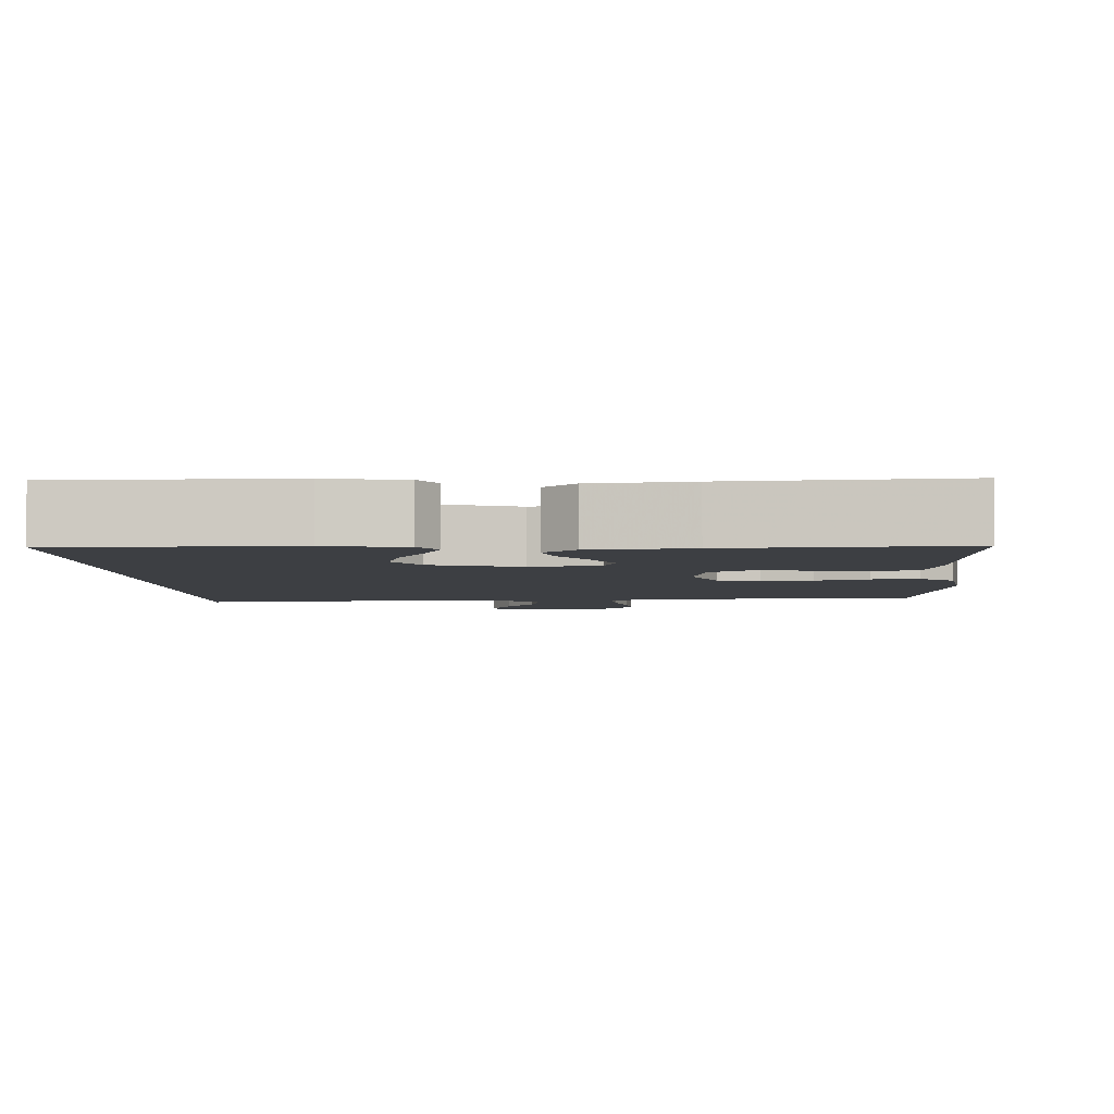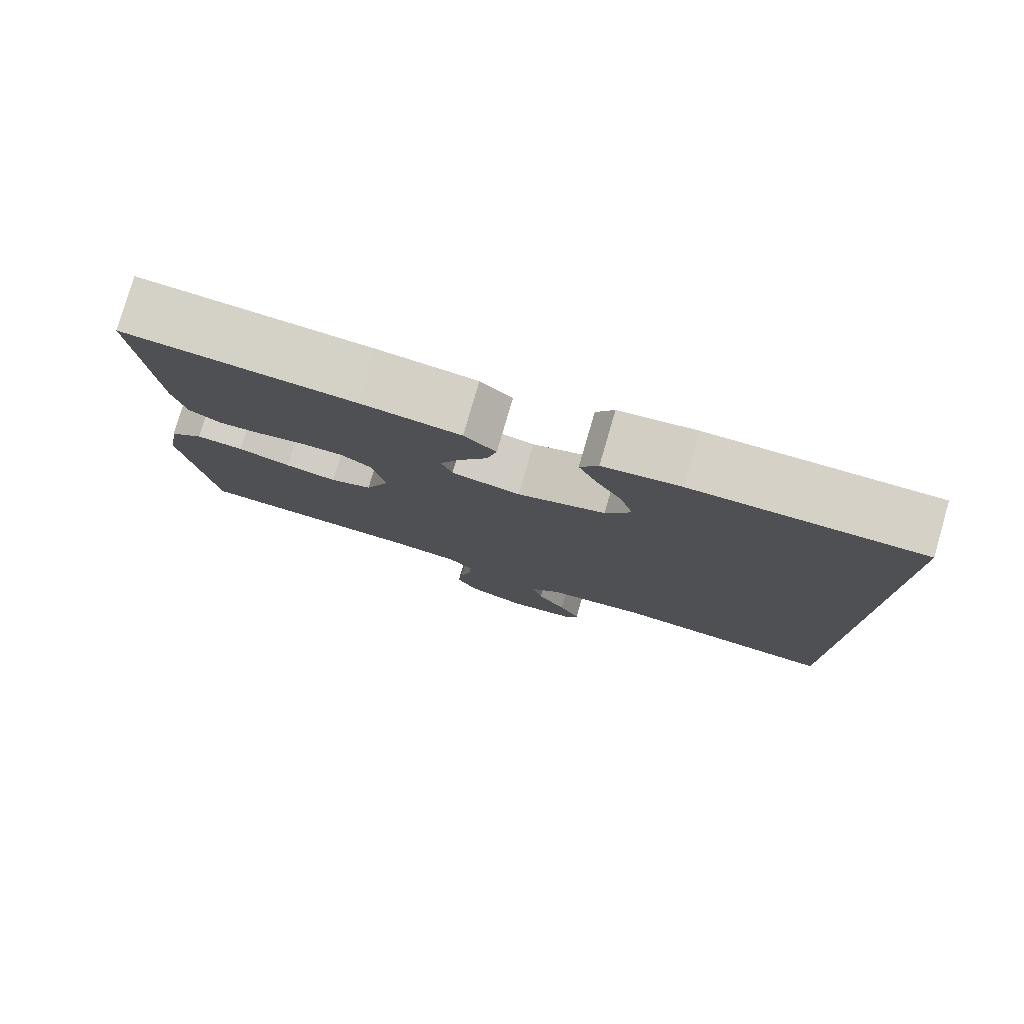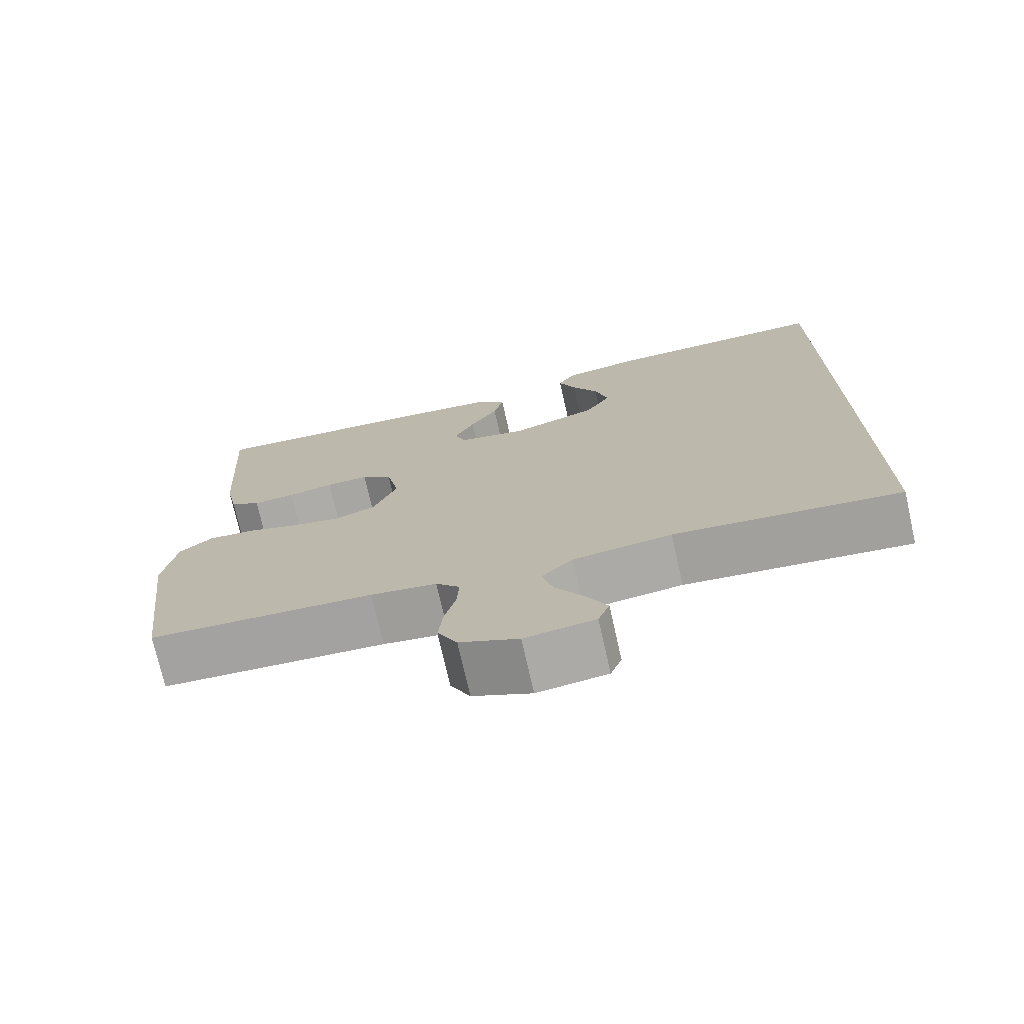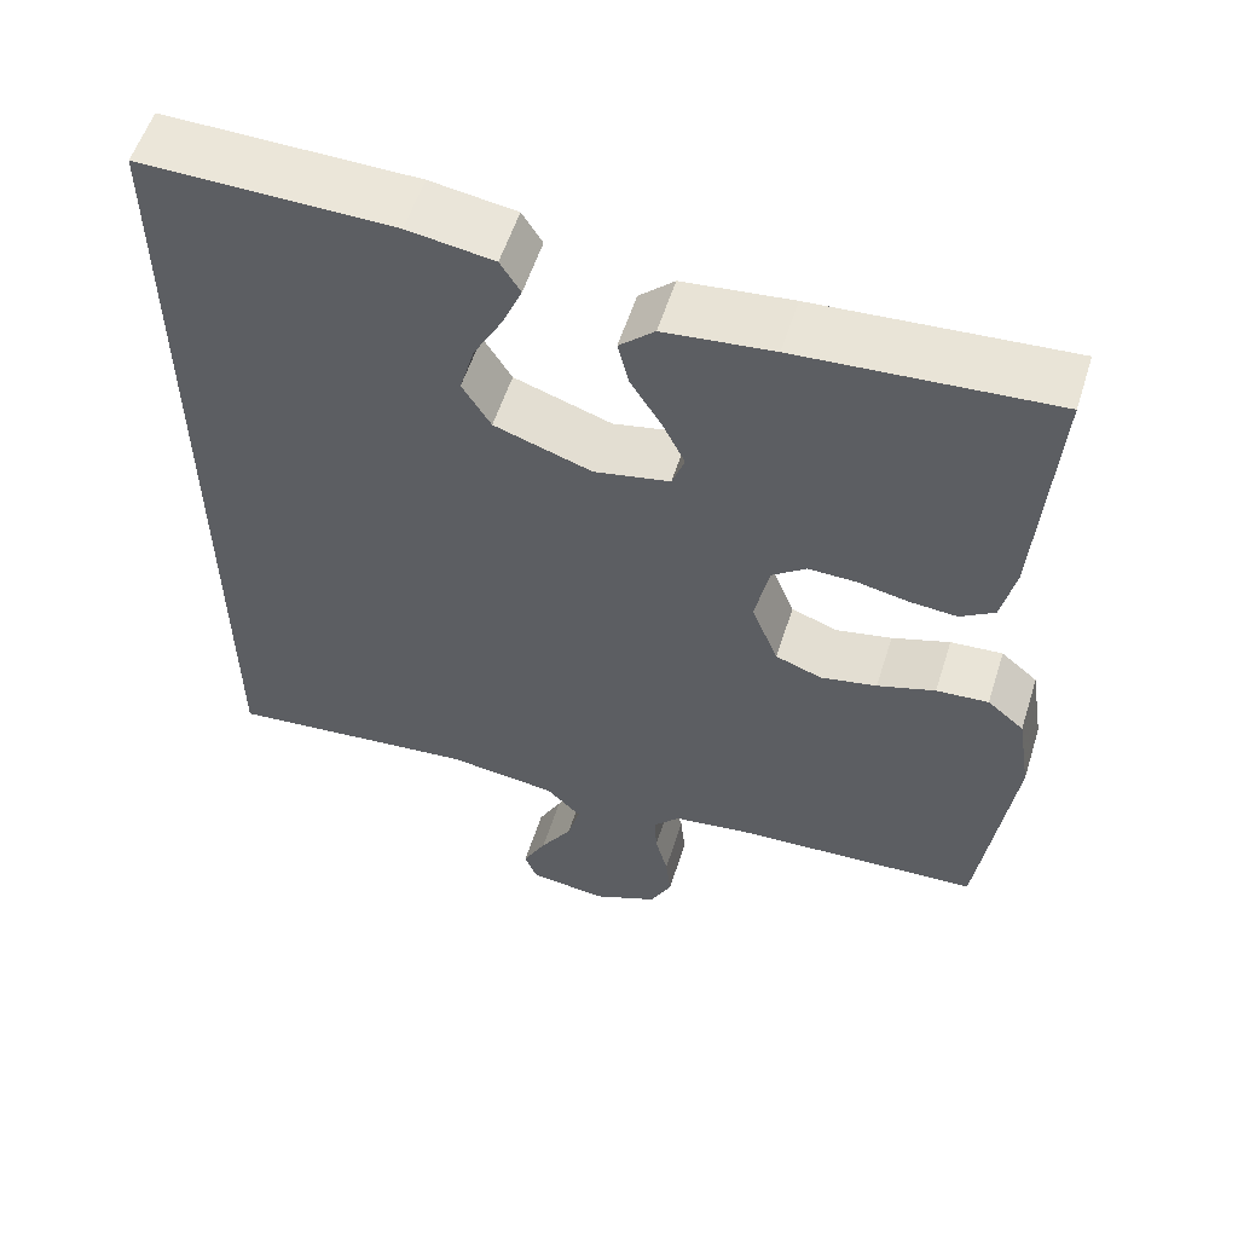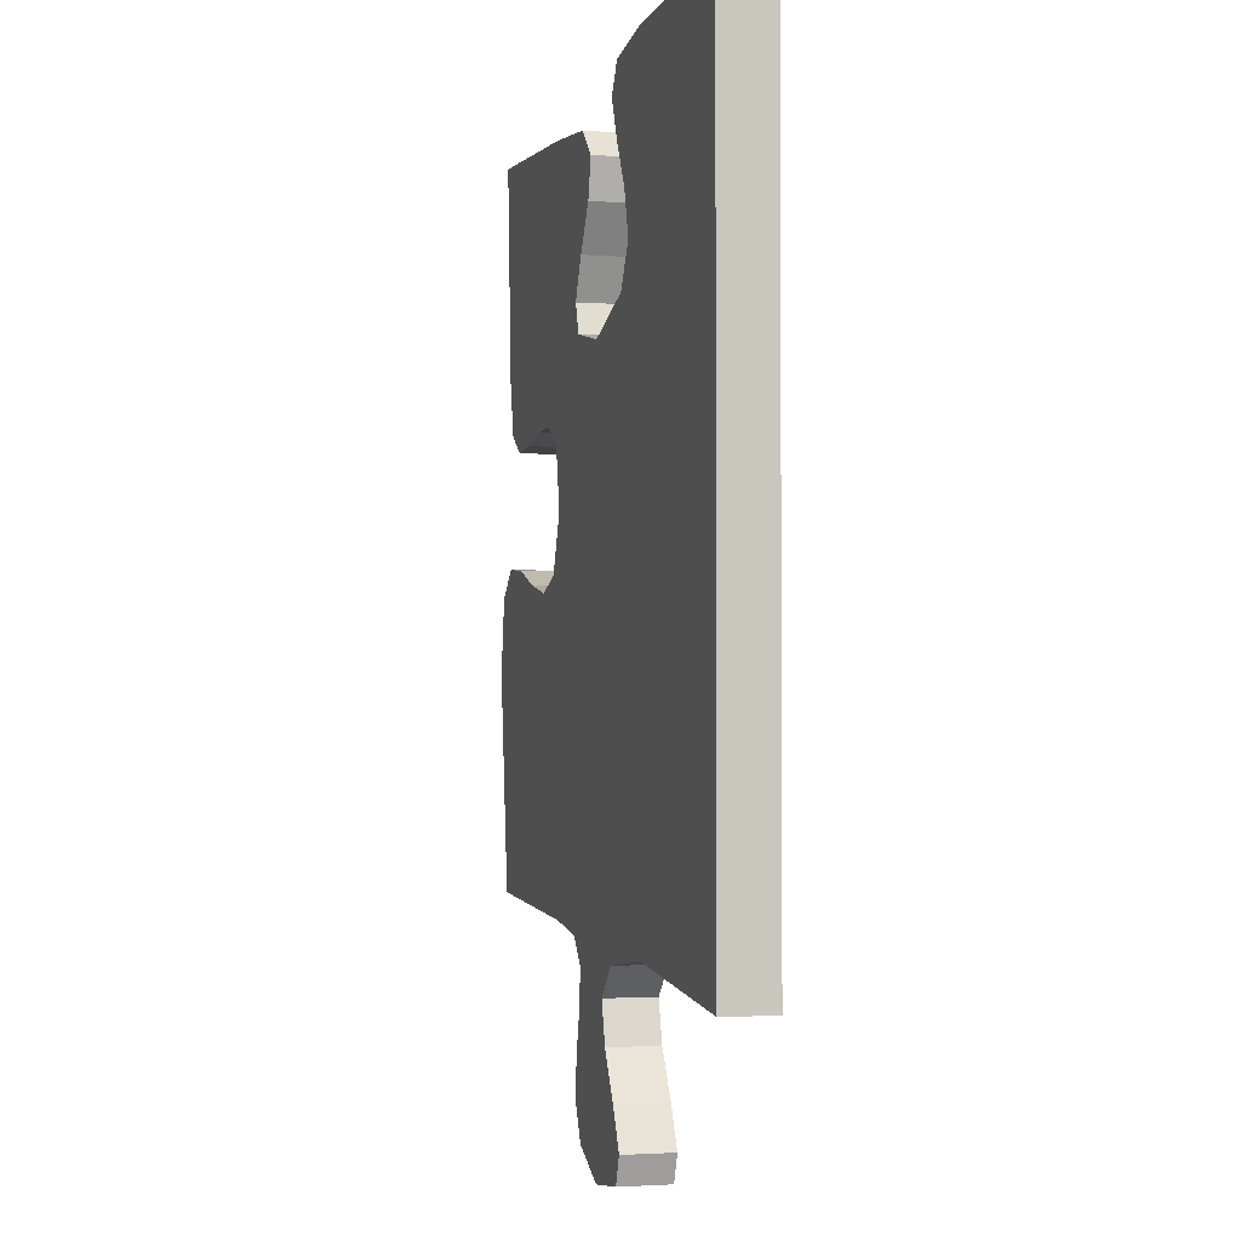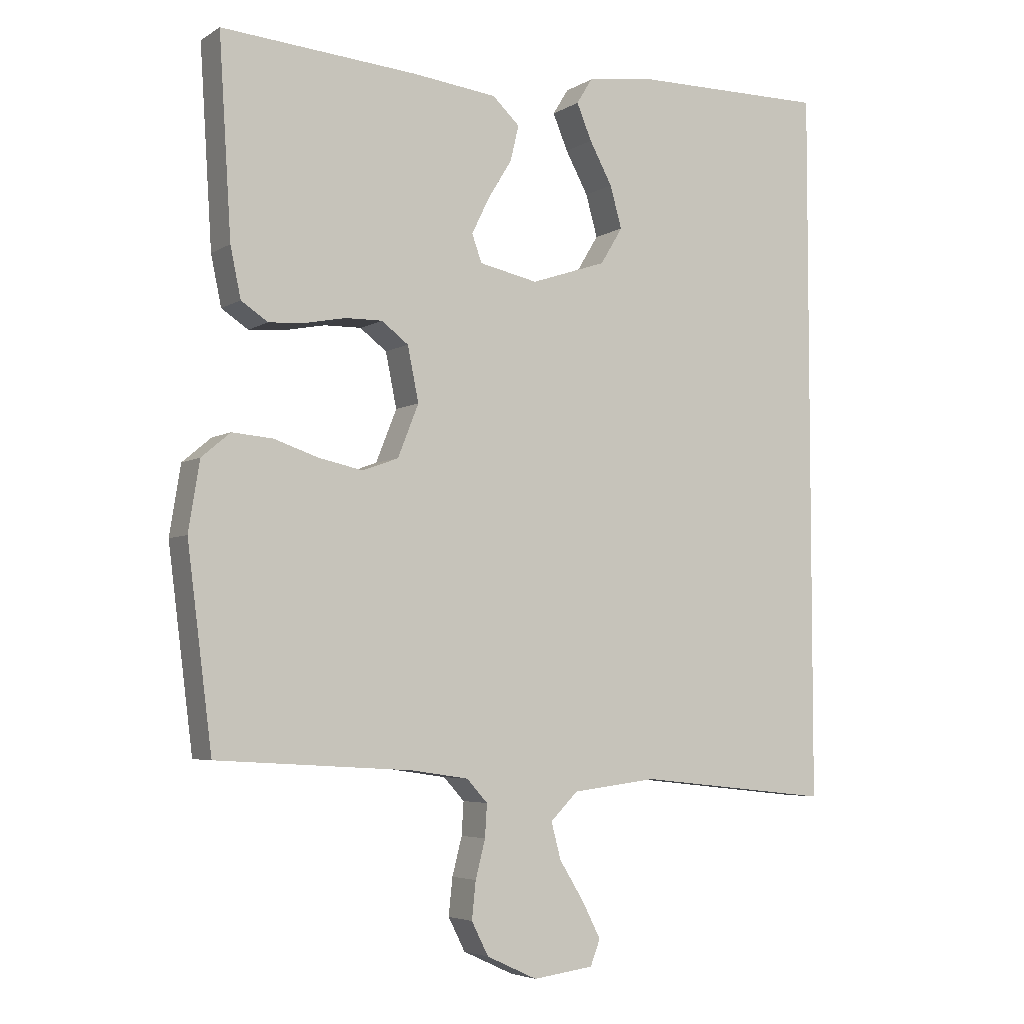
<metadata>
{"format":"obj","ext":"obj","renderer":"f3d","projection":"perspective","resolution":1024,"background":"white","views":[{"elev":-4.0,"azim":2.7,"up":"+Y"},{"elev":79.5,"azim":-163.8,"up":"+Z"},{"elev":-74.0,"azim":-167.3,"up":"+Z"},{"elev":56.7,"azim":17.6,"up":"+Z"},{"elev":-2.3,"azim":-104.7,"up":"+Z"},{"elev":-4.8,"azim":150.4,"up":"+Z"}]}
</metadata>
<code>
v 0.5 0.07 0.5
v 0.481 0.07 0.2
v 0.465 0.07 0.124
v 0.424 0.07 0.097
v 0.368 0.07 0.101
v 0.307 0.07 0.113
v 0.25 0.07 0.114
v 0.209 0.07 0.083
v 0.192 0.07 0
v 0.224 0.07 -0.08
v 0.279 0.07 -0.1
v 0.346 0.07 -0.086
v 0.415 0.07 -0.063
v 0.477 0.07 -0.058
v 0.521 0.07 -0.095
v 0.538 0.07 -0.2
v 0.5 0.07 -0.5
v 0.2 0.07 -0.518
v 0.112 0.07 -0.531
v 0.08 0.07 -0.566
v 0.083 0.07 -0.616
v 0.098 0.07 -0.674
v 0.104 0.07 -0.731
v 0.078 0.07 -0.782
v 0 0.07 -0.818
v -0.093 0.07 -0.806
v -0.108 0.07 -0.767
v -0.08 0.07 -0.712
v -0.042 0.07 -0.651
v -0.027 0.07 -0.595
v -0.069 0.07 -0.553
v -0.2 0.07 -0.537
v -0.5 0.07 -0.569
v -0.5 0.07 0.528
v -0.2 0.07 0.525
v -0.098 0.07 0.51
v -0.074 0.07 0.471
v -0.097 0.07 0.416
v -0.132 0.07 0.352
v -0.15 0.07 0.288
v -0.116 0.07 0.232
v 0 0.07 0.193
v 0.09 0.07 0.212
v 0.105 0.07 0.254
v 0.078 0.07 0.309
v 0.041 0.07 0.369
v 0.028 0.07 0.423
v 0.07 0.07 0.462
v 0.2 0.07 0.477
v 0.5 0 0.5
v 0.481 0 0.2
v 0.465 0 0.124
v 0.424 0 0.097
v 0.368 0 0.101
v 0.307 0 0.113
v 0.25 0 0.114
v 0.209 0 0.083
v 0.192 0 0
v 0.224 0 -0.08
v 0.279 0 -0.1
v 0.346 0 -0.086
v 0.415 0 -0.063
v 0.477 0 -0.058
v 0.521 0 -0.095
v 0.538 0 -0.2
v 0.5 0 -0.5
v 0.2 0 -0.518
v 0.112 0 -0.531
v 0.08 0 -0.566
v 0.083 0 -0.616
v 0.098 0 -0.674
v 0.104 0 -0.731
v 0.078 0 -0.782
v 0 0 -0.818
v -0.093 0 -0.806
v -0.108 0 -0.767
v -0.08 0 -0.712
v -0.042 0 -0.651
v -0.027 0 -0.595
v -0.069 0 -0.553
v -0.2 0 -0.537
v -0.5 0 -0.569
v -0.5 0 0.528
v -0.2 0 0.525
v -0.098 0 0.51
v -0.074 0 0.471
v -0.097 0 0.416
v -0.132 0 0.352
v -0.15 0 0.288
v -0.116 0 0.232
v 0 0 0.193
v 0.09 0 0.212
v 0.105 0 0.254
v 0.078 0 0.309
v 0.041 0 0.369
v 0.028 0 0.423
v 0.07 0 0.462
v 0.2 0 0.477
f 45 46 47 48
f 44 45 48 49
f 43 44 49 1
f 36 37 38 39
f 36 39 40
f 35 36 40
f 32 33 34 35
f 31 32 35 40
f 30 31 40 41
f 26 27 28 29
f 24 25 26 29
f 24 29 30
f 21 22 23 24
f 20 21 24 30
f 19 20 30 41
f 15 16 17 18
f 12 13 14 15
f 11 12 15 18
f 10 11 18 19
f 3 4 5 6
f 3 6 7
f 43 1 2 3
f 42 43 3 7
f 9 10 19 41
f 8 9 41 42
f 7 8 42
f 97 96 95 94
f 98 97 94 93
f 50 98 93 92
f 88 87 86 85
f 89 88 85
f 89 85 84
f 84 83 82 81
f 89 84 81 80
f 90 89 80 79
f 78 77 76 75
f 78 75 74 73
f 79 78 73
f 73 72 71 70
f 79 73 70 69
f 90 79 69 68
f 67 66 65 64
f 64 63 62 61
f 67 64 61 60
f 68 67 60 59
f 55 54 53 52
f 56 55 52
f 52 51 50 92
f 56 52 92 91
f 90 68 59 58
f 91 90 58 57
f 91 57 56
f 1 50 51 2
f 2 51 52 3
f 3 52 53 4
f 4 53 54 5
f 5 54 55 6
f 6 55 56 7
f 7 56 57 8
f 8 57 58 9
f 9 58 59 10
f 10 59 60 11
f 11 60 61 12
f 12 61 62 13
f 13 62 63 14
f 14 63 64 15
f 15 64 65 16
f 16 65 66 17
f 17 66 67 18
f 18 67 68 19
f 19 68 69 20
f 20 69 70 21
f 21 70 71 22
f 22 71 72 23
f 23 72 73 24
f 24 73 74 25
f 25 74 75 26
f 26 75 76 27
f 27 76 77 28
f 28 77 78 29
f 29 78 79 30
f 30 79 80 31
f 31 80 81 32
f 32 81 82 33
f 33 82 83 34
f 34 83 84 35
f 35 84 85 36
f 36 85 86 37
f 37 86 87 38
f 38 87 88 39
f 39 88 89 40
f 40 89 90 41
f 41 90 91 42
f 42 91 92 43
f 43 92 93 44
f 44 93 94 45
f 45 94 95 46
f 46 95 96 47
f 47 96 97 48
f 48 97 98 49
f 49 98 50 1

</code>
